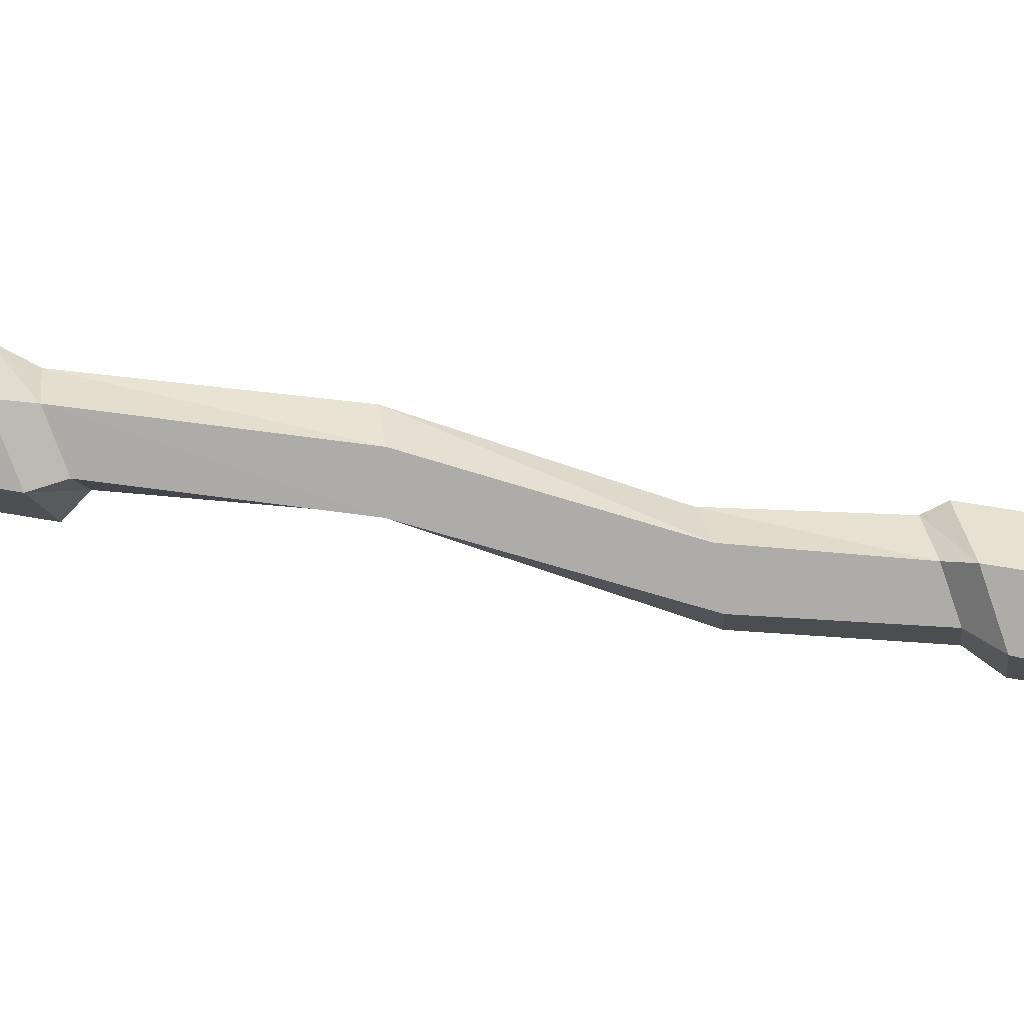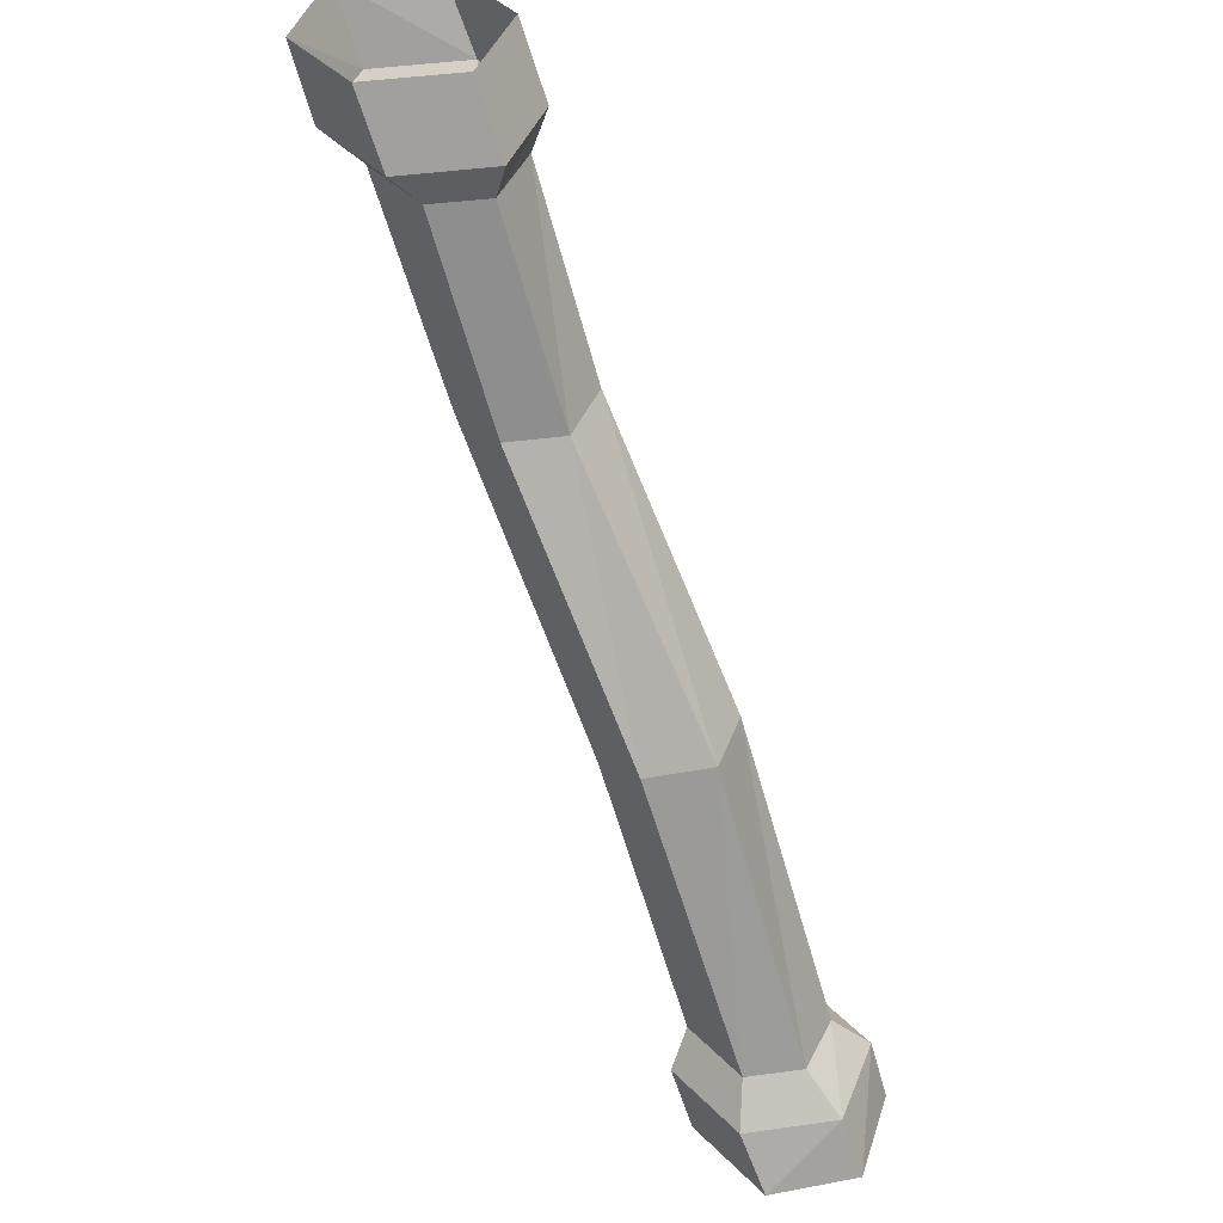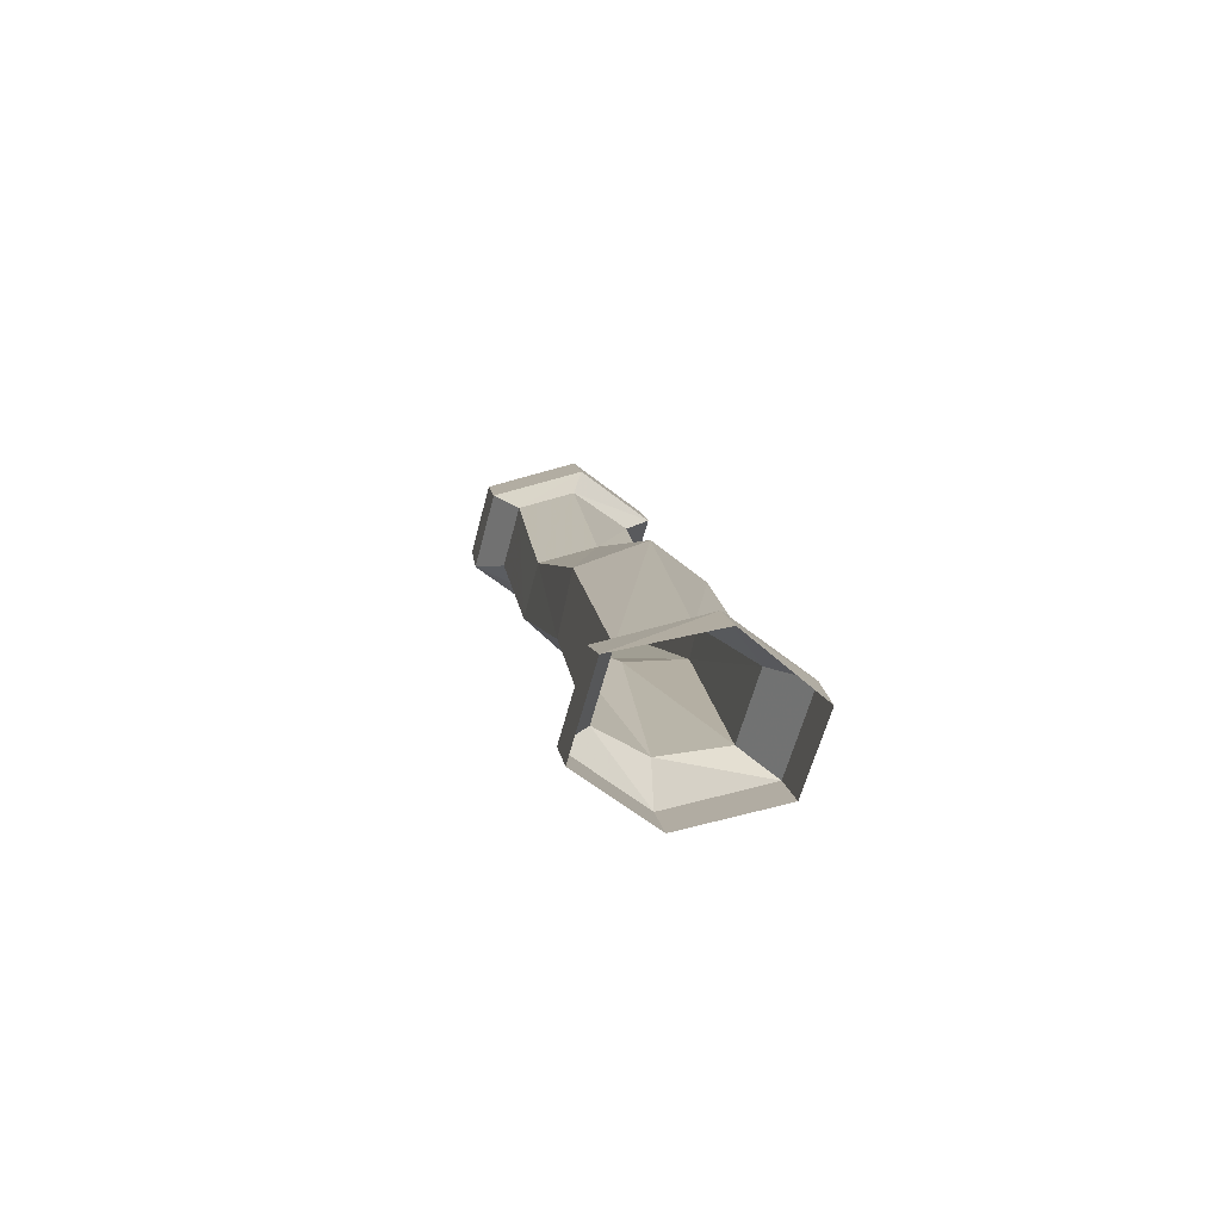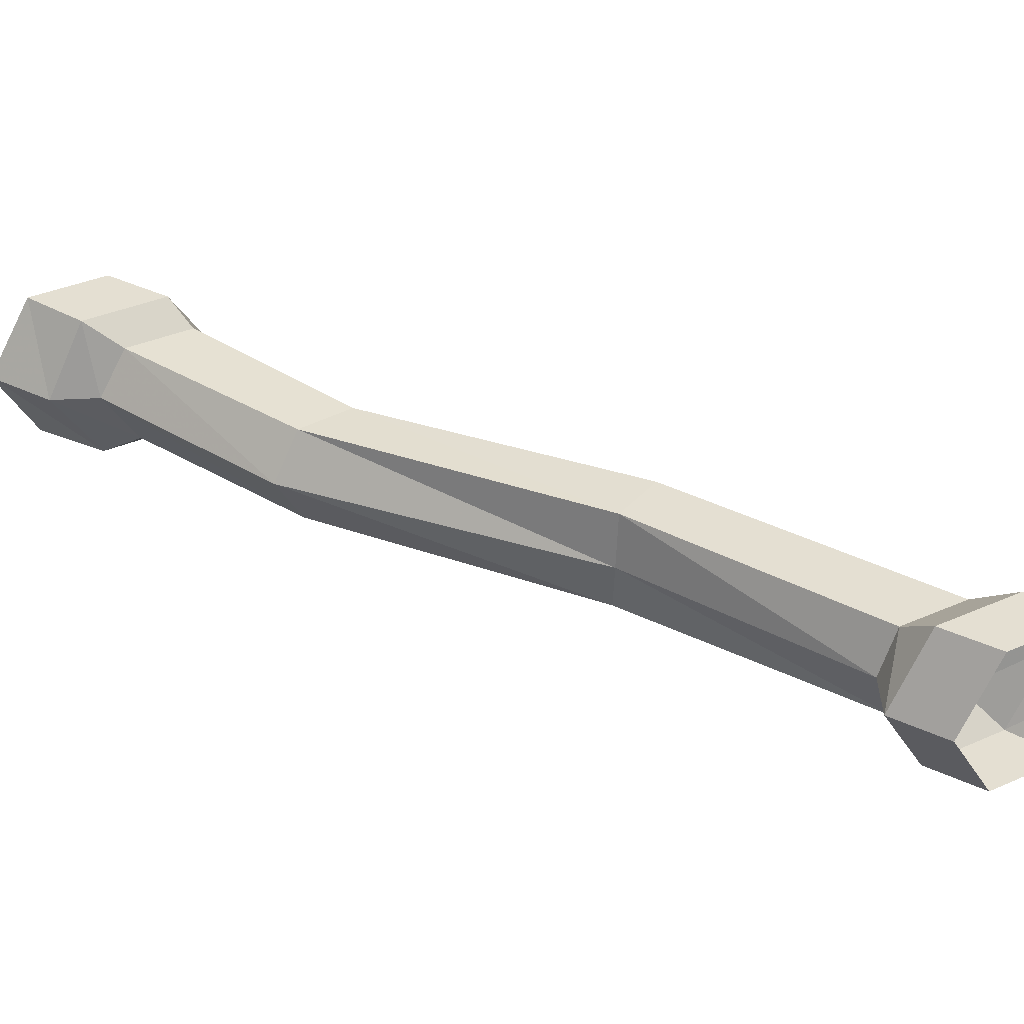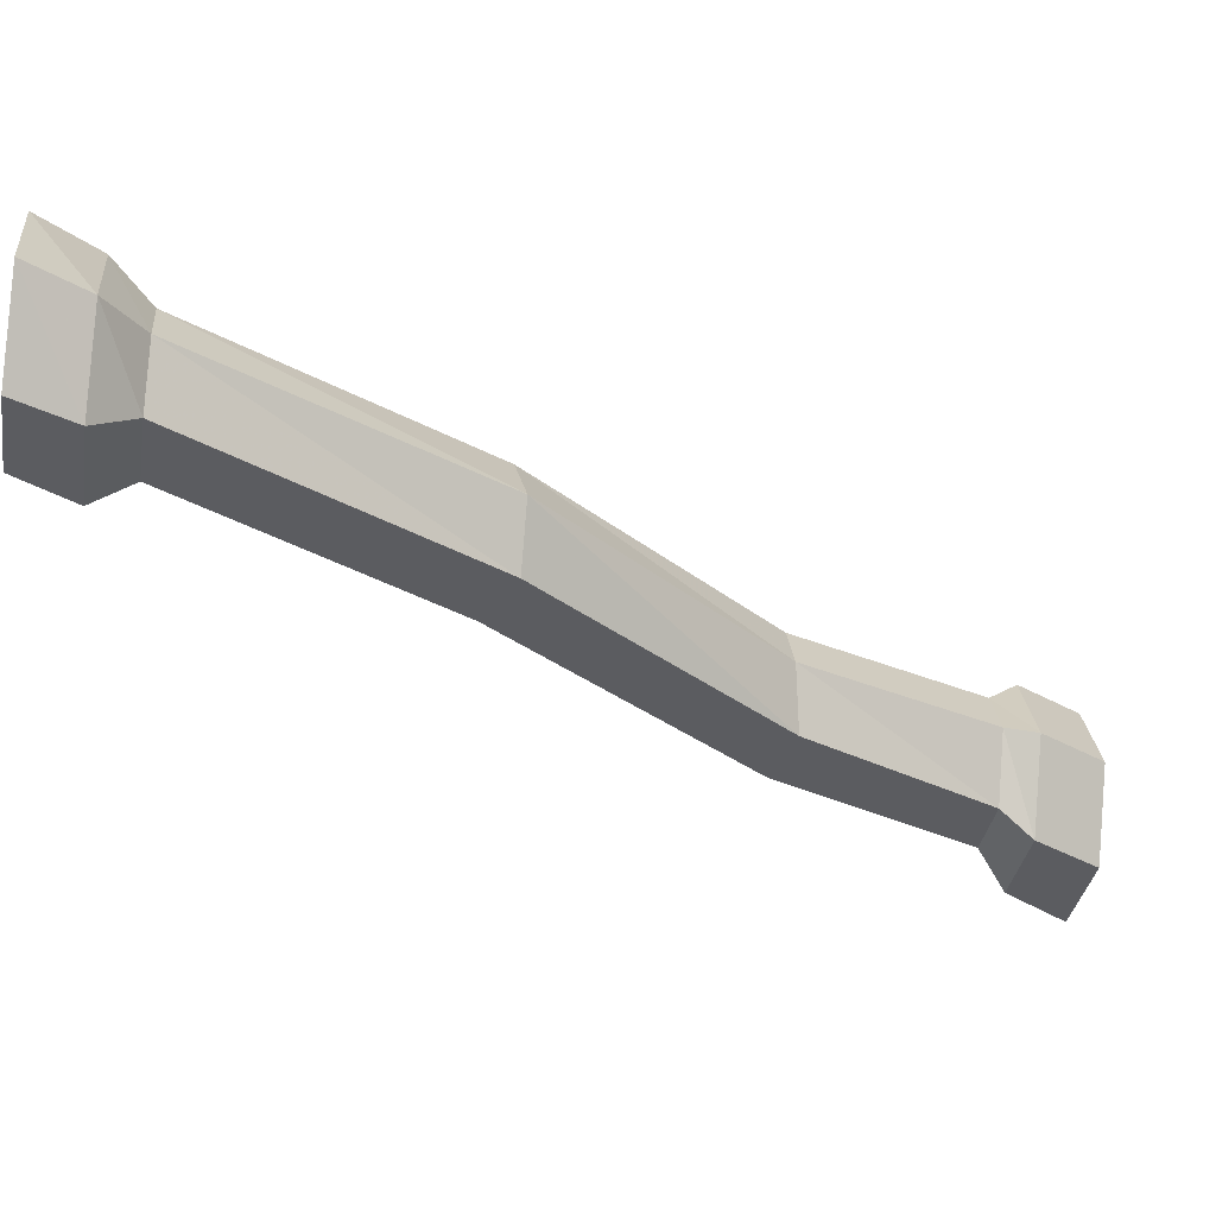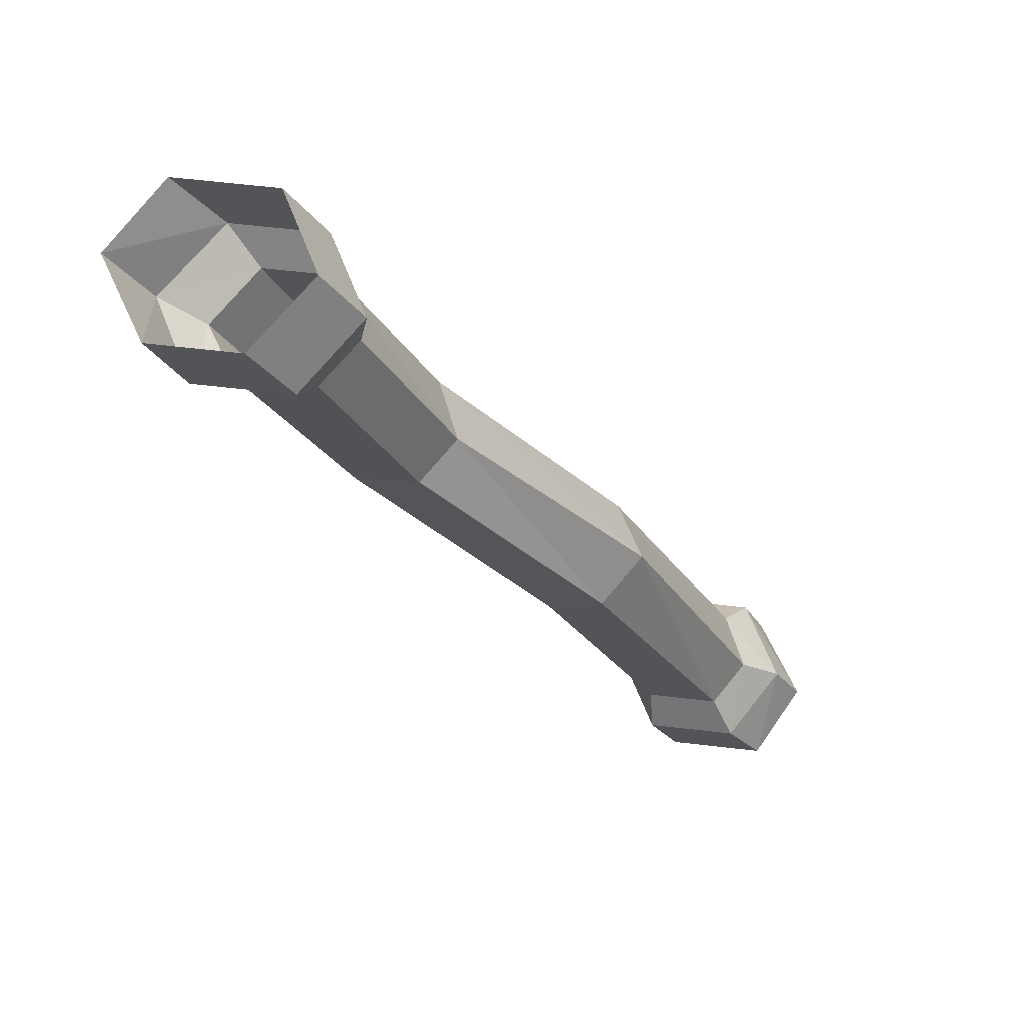
<metadata>
{"format":"obj","ext":"obj","renderer":"f3d","projection":"perspective","resolution":1024,"background":"white","views":[{"elev":-76.8,"azim":-70.5,"up":"+Y"},{"elev":43.7,"azim":-130.9,"up":"+Z"},{"elev":-52.6,"azim":-103.4,"up":"+Z"},{"elev":37.0,"azim":150.4,"up":"+Y"},{"elev":-34.5,"azim":-99.1,"up":"+Y"},{"elev":66.7,"azim":-173.5,"up":"+Z"}]}
</metadata>
<code>
v -0.1797 -0.1484 -0.1562
v -0.1406 -0.2188 -0.1562
v 0.09375 -0.2188 0.1641
v 0.0625 -0.1484 0.1562
v -0.1328 -0.07812 -0.1641
v -0.3125 -0.07812 -0.5156
v -0.3516 -0.1406 -0.5156
v -0.3203 -0.2109 -0.5156
v -0.0625 -0.2188 -0.1875
v 0.1797 -0.2188 0.1484
v 0.2891 -0.2188 0.4062
v 0.2031 -0.2188 0.4062
v 0.1641 -0.1406 0.4062
v 0.1016 -0.08594 0.1562
v -0.0625 -0.07812 -0.1953
v -0.2188 -0.07812 -0.5156
v -0.2266 -0.04688 -0.5625
v -0.3438 -0.04688 -0.5625
v -0.4062 -0.1484 -0.5625
v -0.3516 -0.25 -0.5625
v -0.2266 -0.2109 -0.5156
v -0.05469 -0.1484 -0.2031
v 0.2188 -0.1484 0.1406
v 0.3359 -0.1406 0.4062
v 0.3906 -0.1484 0.4453
v 0.3281 -0.25 0.4453
v 0.2109 -0.25 0.4453
v 0.1562 -0.1484 0.4453
v 0.2031 -0.07812 0.4062
v 0.1797 -0.08594 0.1484
v -0.1953 -0.1406 -0.5156
v -0.1719 -0.1484 -0.5625
v -0.2109 -0.1484 -0.6328
v -0.2656 -0.04688 -0.6328
v -0.3906 -0.04688 -0.6328
v -0.4453 -0.1484 -0.6328
v -0.3828 -0.25 -0.6328
v -0.2344 -0.25 -0.5625
v 0.2969 -0.07812 0.4062
v 0.3359 -0.04688 0.4453
v 0.375 -0.04688 0.5312
v 0.4375 -0.1484 0.5312
v 0.3828 -0.25 0.5312
v 0.2578 -0.25 0.5312
v 0.2031 -0.1484 0.5312
v 0.2188 -0.04688 0.4453
v -0.2734 -0.25 -0.6328
v 0.2656 -0.04688 0.5312
f 1 2 3
f 1 3 4
f 1 4 5
f 1 5 6
f 1 6 7
f 1 7 2
f 2 7 8
f 2 8 9
f 2 9 10
f 2 10 3
f 3 10 11
f 3 11 12
f 3 12 4
f 4 12 13
f 4 13 14
f 4 14 5
f 5 14 15
f 5 15 16
f 5 16 6
f 6 16 17
f 6 17 18
f 6 18 7
f 7 18 19
f 7 19 8
f 8 19 20
f 8 20 21
f 8 21 9
f 9 21 22
f 9 22 23
f 9 23 10
f 10 23 24
f 10 24 11
f 11 24 25
f 11 25 26
f 11 26 12
f 12 26 27
f 12 27 13
f 13 27 28
f 13 28 29
f 13 29 14
f 14 29 30
f 14 30 15
f 15 30 22
f 15 22 31
f 15 31 16
f 16 31 32
f 16 32 17
f 17 32 33
f 17 33 34
f 17 34 18
f 18 34 35
f 18 35 19
f 19 35 36
f 19 36 20
f 20 36 37
f 20 37 38
f 20 38 21
f 21 38 31
f 21 31 22
f 22 30 23
f 23 30 39
f 23 39 24
f 24 39 40
f 24 40 25
f 25 40 41
f 25 41 42
f 25 42 26
f 26 42 43
f 26 43 27
f 27 43 44
f 27 44 28
f 28 44 45
f 28 45 46
f 28 46 29
f 29 46 39
f 29 39 30
f 31 38 32
f 32 38 47
f 32 47 33
f 38 37 47
f 39 46 40
f 40 46 48
f 40 48 41
f 46 45 48

</code>
